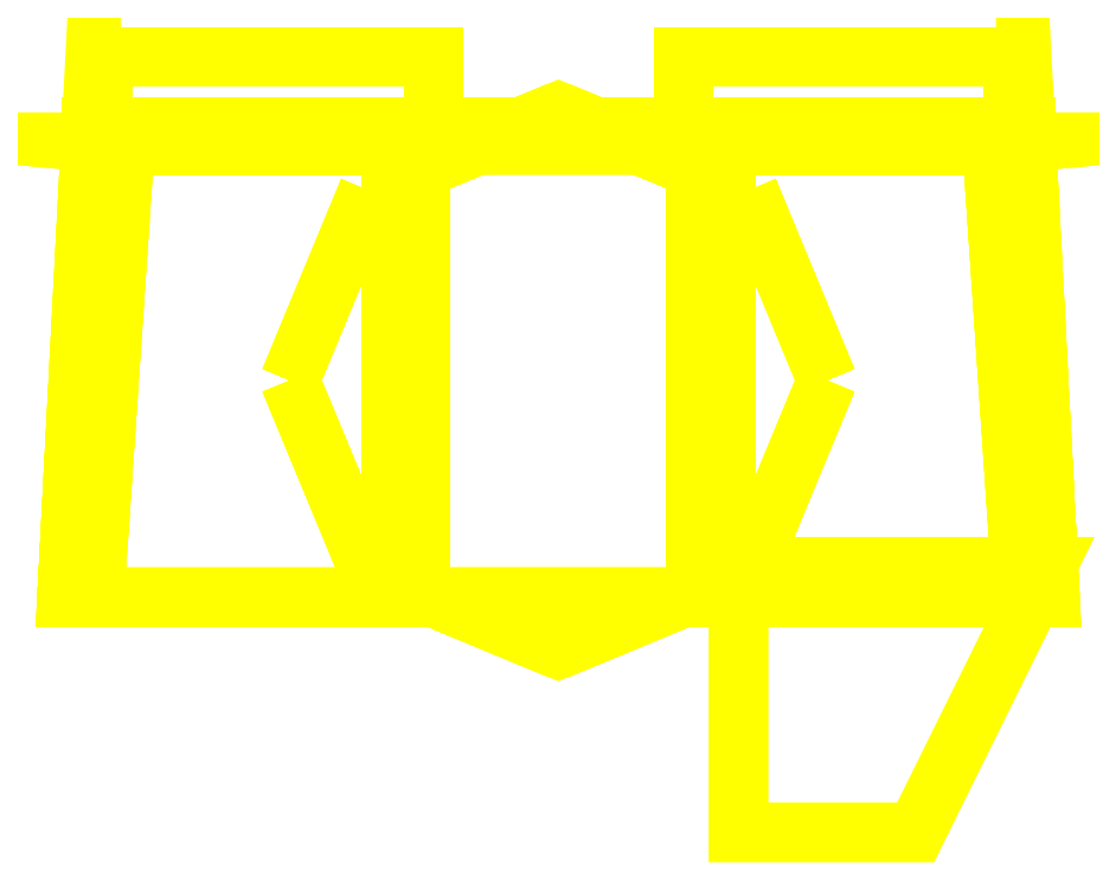
<metadata>
{"format":"dxf","ext":"dxf","renderer":"ezdxf+matplotlib","layout":"modelspace","background":"white","min_lineweight":24,"dpi":150}
</metadata>
<code>
0
SECTION
2
ENTITIES
0
3DFACE
8
TURRET
10
-0.55
20
0.78
30
0.15
11
-0.55
21
-0.61
31
0.15
12
-0.55
22
-0.61
32
0.51
13
-0.55
23
0.33
33
1.5
0
3DFACE
8
TURRET
10
-0.45
20
-0.61
30
0.51
11
-0.45
21
-0.61
31
0.15
12
-0.45
22
0.78
32
0.15
13
-0.45
23
0.33
33
1.5
0
3DFACE
8
TURRET
10
-0.55
20
-0.61
30
0.51
11
-0.55
21
-0.61
31
0.15
12
-0.45
22
-0.61
32
0.15
13
-0.45
23
-0.61
33
0.51
0
3DFACE
8
TURRET
10
-0.45
20
0.33
30
1.5
11
-0.45
21
0.78
31
0.15
12
-0.55
22
0.78
32
0.15
13
-0.55
23
0.33
33
1.5
0
3DFACE
8
TURRET
10
-0.55
20
0.33
30
1.5
11
-0.55
21
-0.61
31
0.51
12
-0.55
22
-0.12
32
1.5
13
-0.55
23
0.09
33
1.63
0
3DFACE
8
TURRET
10
-0.45
20
0.09
30
1.63
11
-0.45
21
0.33
31
1.5
12
-0.55
22
0.33
32
1.5
13
-0.55
23
0.09
33
1.63
0
3DFACE
8
TURRET
10
-0.45
20
-0.12
30
1.5
11
-0.45
21
-0.61
31
0.51
12
-0.45
22
0.33
32
1.5
13
-0.45
23
0.09
33
1.63
0
3DFACE
8
TURRET
10
-0.55
20
-0.12
30
1.5
11
-0.55
21
-0.61
31
0.51
12
-0.45
22
-0.61
32
0.51
13
-0.45
23
-0.12
33
1.5
0
3DFACE
8
TURRET
10
-0.55
20
0.09
30
1.63
11
-0.55
21
-0.12
31
1.5
12
-0.45
22
-0.12
32
1.5
13
-0.45
23
0.09
33
1.63
0
3DFACE
8
TURRET
10
0.45
20
-0.12
30
1.5
11
0.45
21
-0.61
31
0.51
12
0.55
22
-0.61
32
0.51
13
0.55
23
-0.12
33
1.5
0
3DFACE
8
TURRET
10
0.55
20
-0.12
30
1.5
11
0.55
21
-0.61
31
0.51
12
0.55
22
0.33
32
1.5
13
0.55
23
0.09
33
1.63
0
3DFACE
8
TURRET
10
0.45
20
0.33
30
1.5
11
0.45
21
-0.61
31
0.51
12
0.45
22
-0.12
32
1.5
13
0.45
23
0.09
33
1.63
0
3DFACE
8
TURRET
10
0.55
20
0.33
30
1.5
11
0.55
21
0.78
31
0.15
12
0.45
22
0.78
32
0.15
13
0.45
23
0.33
33
1.5
0
3DFACE
8
TURRET
10
0.55
20
-0.61
30
0.51
11
0.55
21
-0.61
31
0.15
12
0.55
22
0.78
32
0.15
13
0.55
23
0.33
33
1.5
0
3DFACE
8
TURRET
10
0.45
20
0.78
30
0.15
11
0.45
21
-0.61
31
0.15
12
0.45
22
-0.61
32
0.51
13
0.45
23
0.33
33
1.5
0
3DFACE
8
TURRET
10
0.45
20
-0.61
30
0.51
11
0.45
21
-0.61
31
0.15
12
0.55
22
-0.61
32
0.15
13
0.55
23
-0.61
33
0.51
0
3DFACE
8
TURRET
10
0.45
20
0.09
30
1.63
11
0.45
21
-0.12
31
1.5
12
0.55
22
-0.12
32
1.5
13
0.55
23
0.09
33
1.63
0
3DFACE
8
TURRET
10
0.55
20
0.09
30
1.63
11
0.55
21
0.33
31
1.5
12
0.45
22
0.33
32
1.5
13
0.45
23
0.09
33
1.63
0
3DFACE
8
TURRET
10
-1.49
20
1.06
30
0.15
11
-1.49
21
0.83
31
0.15
12
-0.41
22
0.83
32
0.15
13
-0.41
23
1.06
33
0.15
0
3DFACE
8
TURRET
10
-0.41
20
1.06
30
0.15
11
-0.41
21
0.83
31
0.15
12
-1.49
22
0.83
32
0.15
13
-1.49
23
1.06
33
0.15
0
3DFACE
8
TURRET
10
-1.53
20
0.83
30
0.15
11
-1.61
21
-0.71
31
0.15
12
1.61
22
-0.71
32
0.15
13
1.53
23
0.83
33
0.15
0
3DFACE
8
TURRET
10
1.53
20
0.83
30
0.15
11
1.61
21
-0.71
31
0.15
12
-1.61
22
-0.71
32
0.15
13
-1.53
23
0.83
33
0.15
0
3DFACE
8
TURRET
10
1.49
20
1.06
30
0.15
11
1.49
21
0.83
31
0.15
12
0.41
22
0.83
32
0.15
13
0.41
23
1.06
33
0.15
0
3DFACE
8
TURRET
10
0.41
20
1.06
30
0.15
11
0.41
21
0.83
31
0.15
12
1.49
22
0.83
32
0.15
13
1.49
23
1.06
33
0.15
0
3DFACE
8
TURRET
10
-1.49
20
1.06
30
0.15
11
-1.49
21
0.78
31
1.97
12
-0.41
22
0.78
32
1.97
13
-0.41
23
1.06
33
0.15
0
3DFACE
8
TURRET
10
-0.41
20
1.06
30
0.15
11
-0.41
21
0.78
31
1.97
12
-1.49
22
0.78
32
1.97
13
-1.49
23
1.06
33
0.15
0
3DFACE
8
TURRET
10
1.49
20
1.06
30
0.15
11
1.49
21
0.78
31
1.97
12
0.41
22
0.78
32
1.97
13
0.41
23
1.06
33
0.15
0
3DFACE
8
TURRET
10
0.41
20
1.06
30
0.15
11
0.41
21
0.78
31
1.97
12
1.49
22
0.78
32
1.97
13
1.49
23
1.06
33
0.15
0
3DFACE
8
TURRET
10
-1.42
20
0.77
30
2.05
11
-1.52
21
-0.71
31
2.22
12
1.52
22
-0.71
32
2.22
13
1.42
23
0.77
33
2.05
0
3DFACE
8
TURRET
10
1.42
20
0.77
30
2.05
11
1.52
21
-0.71
31
2.22
12
-1.52
22
-0.71
32
2.22
13
-1.42
23
0.77
33
2.05
0
3DFACE
8
TURRET
10
1.53
20
0.78
30
1.97
11
1.61
21
-0.71
31
2.15
12
1.61
22
-0.71
32
0.15
13
1.53
23
0.83
33
0.15
0
3DFACE
8
TURRET
10
1.53
20
0.83
30
0.15
11
1.61
21
-0.71
31
0.15
12
1.61
22
-0.71
32
2.15
13
1.53
23
0.78
33
1.97
0
3DFACE
8
TURRET
10
1.49
20
1.06
30
0.15
11
1.49
21
0.83
31
0.15
12
1.49
22
0.78
32
1.97
13
1.49
23
0.78
33
1.97
0
3DFACE
8
TURRET
10
1.49
20
0.78
30
1.97
11
1.49
21
0.78
31
1.97
12
1.49
22
0.83
32
0.15
13
1.49
23
1.06
33
0.15
0
3DFACE
8
TURRET
10
0.41
20
1.06
30
0.15
11
0.41
21
0.83
31
0.15
12
0.41
22
0.78
32
1.97
13
0.41
23
0.78
33
1.97
0
3DFACE
8
TURRET
10
0.41
20
0.78
30
1.97
11
0.41
21
0.78
31
1.97
12
0.41
22
0.83
32
0.15
13
0.41
23
1.06
33
0.15
0
3DFACE
8
TURRET
10
-0.41
20
0.78
30
1.97
11
-0.41
21
0.78
31
1.97
12
-0.41
22
0.83
32
0.15
13
-0.41
23
1.06
33
0.15
0
3DFACE
8
TURRET
10
-0.41
20
1.06
30
0.15
11
-0.41
21
0.83
31
0.15
12
-0.41
22
0.78
32
1.97
13
-0.41
23
0.78
33
1.97
0
3DFACE
8
TURRET
10
-1.49
20
1.06
30
0.15
11
-1.49
21
0.83
31
0.15
12
-1.49
22
0.78
32
1.97
13
-1.49
23
0.78
33
1.97
0
3DFACE
8
TURRET
10
-1.49
20
0.78
30
1.97
11
-1.49
21
0.78
31
1.97
12
-1.49
22
0.83
32
0.15
13
-1.49
23
1.06
33
0.15
0
3DFACE
8
TURRET
10
1.49
20
0.83
30
0.15
11
1.53
21
0.83
31
0.15
12
1.53
22
0.78
32
1.97
13
1.49
23
0.78
33
1.97
0
3DFACE
8
TURRET
10
1.49
20
0.78
30
1.97
11
1.53
21
0.78
31
1.97
12
1.53
22
0.83
32
0.15
13
1.49
23
0.83
33
0.15
0
3DFACE
8
TURRET
10
1.53
20
0.78
30
1.97
11
1.61
21
-0.71
31
2.15
12
1.52
22
-0.71
32
2.22
13
1.42
23
0.77
33
2.05
0
3DFACE
8
TURRET
10
1.42
20
0.77
30
2.05
11
1.52
21
-0.71
31
2.22
12
1.61
22
-0.71
32
2.15
13
1.53
23
0.78
33
1.97
0
3DFACE
8
TURRET
10
0.41
20
0.77
30
2.05
11
1.42
21
0.77
31
2.05
12
1.53
22
0.78
32
1.97
13
0.41
23
0.78
33
1.97
0
3DFACE
8
TURRET
10
0.41
20
0.78
30
1.97
11
1.53
21
0.78
31
1.97
12
1.42
22
0.77
32
2.05
13
0.41
23
0.77
33
2.05
0
3DFACE
8
TURRET
10
-1.49
20
0.78
30
1.97
11
-1.53
21
0.78
31
1.97
12
-1.53
22
0.83
32
0.15
13
-1.49
23
0.83
33
0.15
0
3DFACE
8
TURRET
10
-1.49
20
0.83
30
0.15
11
-1.53
21
0.83
31
0.15
12
-1.53
22
0.78
32
1.97
13
-1.49
23
0.78
33
1.97
0
3DFACE
8
TURRET
10
-1.53
20
0.83
30
0.15
11
-1.61
21
-0.71
31
0.15
12
-1.61
22
-0.71
32
2.15
13
-1.53
23
0.78
33
1.97
0
3DFACE
8
TURRET
10
-1.53
20
0.78
30
1.97
11
-1.61
21
-0.71
31
2.15
12
-1.61
22
-0.71
32
0.15
13
-1.53
23
0.83
33
0.15
0
3DFACE
8
TURRET
10
-1.42
20
0.77
30
2.05
11
-1.52
21
-0.71
31
2.22
12
-1.61
22
-0.71
32
2.15
13
-1.53
23
0.78
33
1.97
0
3DFACE
8
TURRET
10
-1.53
20
0.78
30
1.97
11
-1.61
21
-0.71
31
2.15
12
-1.52
22
-0.71
32
2.22
13
-1.42
23
0.77
33
2.05
0
3DFACE
8
TURRET
10
-0.41
20
0.78
30
1.97
11
-1.53
21
0.78
31
1.97
12
-1.42
22
0.77
32
2.05
13
-0.41
23
0.77
33
2.05
0
3DFACE
8
TURRET
10
-0.41
20
0.77
30
2.05
11
-1.42
21
0.77
31
2.05
12
-1.53
22
0.78
32
1.97
13
-0.41
23
0.78
33
1.97
0
3DFACE
8
TURRET
10
1.6
20
-0.61
30
0.27
11
1.17
21
-1.48
31
0.27
12
0.59
22
-1.48
32
0.27
13
0.59
23
-0.61
33
0.27
0
3DFACE
8
TURRET
10
0.59
20
-0.61
30
0.27
11
0.59
21
-1.48
31
0.27
12
1.17
22
-1.48
32
0.27
13
1.6
23
-0.61
33
0.27
0
3DFACE
8
TURRET
10
0.88
20
0
30
0
11
0.6223
21
0.6223
31
0
12
0.6223
22
0.6223
32
0.15
13
0.88
23
0
33
0.15
0
3DFACE
8
TURRET
10
0.6223
20
0.6223
30
0
11
4.6e-15
21
0.88
31
0
12
4.6e-15
22
0.88
32
0.15
13
0.6223
23
0.6223
33
0.15
0
3DFACE
8
TURRET
10
4.6e-15
20
0.88
30
0
11
-0.6223
21
0.6223
31
0
12
-0.6223
22
0.6223
32
0.15
13
4.6e-15
23
0.88
33
0.15
0
3DFACE
8
TURRET
10
-0.6223
20
0.6223
30
0
11
-0.88
21
0
31
0
12
-0.88
22
0
32
0.15
13
-0.6223
23
0.6223
33
0.15
0
3DFACE
8
TURRET
10
-0.88
20
0
30
0
11
-0.6223
21
-0.6223
31
0
12
-0.6223
22
-0.6223
32
0.15
13
-0.88
23
0
33
0.15
0
3DFACE
8
TURRET
10
-0.6223
20
-0.6223
30
0
11
3.9e-15
21
-0.88
31
0
12
3.9e-15
22
-0.88
32
0.15
13
-0.6223
23
-0.6223
33
0.15
0
3DFACE
8
TURRET
10
3.9e-15
20
-0.88
30
0
11
0.6223
21
-0.6223
31
0
12
0.6223
22
-0.6223
32
0.15
13
3.9e-15
23
-0.88
33
0.15
0
3DFACE
8
TURRET
10
0.6223
20
-0.6223
30
0
11
0.88
21
0
31
0
12
0.88
22
0
32
0.15
13
0.6223
23
-0.6223
33
0.15
0
3DFACE
8
TURRET
10
-0.4104
20
-0.71
30
0.15
11
3.9e-15
21
-0.88
31
0.15
12
0.4104
22
-0.71
32
0.15
13
-0.4104
23
-0.71
33
0.15
0
3DFACE
8
TURRET
10
0.1207
20
0.83
30
0.15
11
4.6e-15
21
0.88
31
0.15
12
-0.1207
22
0.83
32
0.15
13
-0.1207
23
0.83
33
0.15
0
3DFACE
8
TURRET
10
0.41
20
0.8053
30
1.05
11
0.41
21
0.83
31
0.15
12
-0.41
22
0.83
32
0.15
13
-0.41
23
0.8053
33
1.05
0
3DFACE
8
TURRET
10
-0.41
20
0.8053
30
1.05
11
-0.41
21
0.83
31
0.15
12
0.41
22
0.83
32
0.15
13
0.41
23
0.8053
33
1.05
0
VIEWPORT
8
0
10
144.7
20
101.2
30
0
40
391.1
41
222.2
68
     2
69
     1
0
VIEWPORT
8
0
10
139.2
20
100.8
30
0
40
222.8
41
161.3
68
     1
69
     2
0
ENDSEC
0
EOF

</code>
